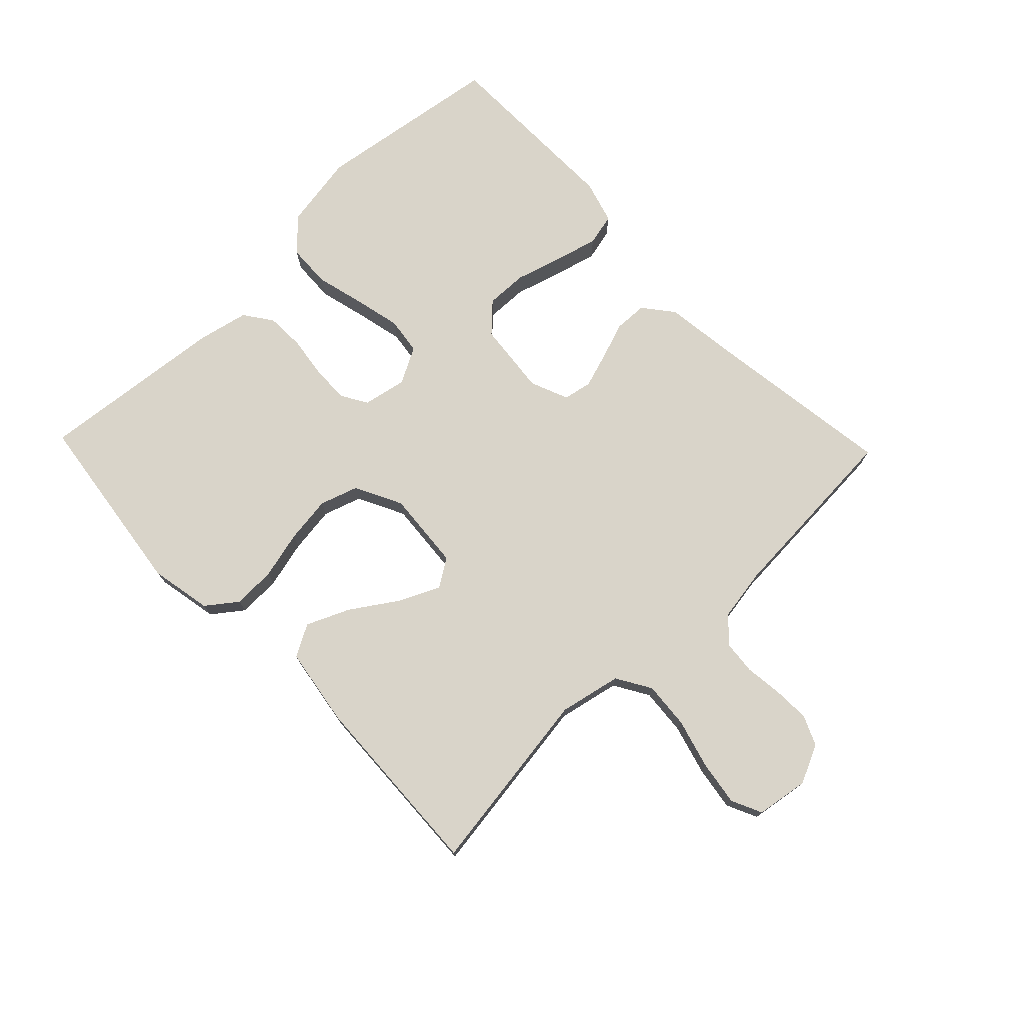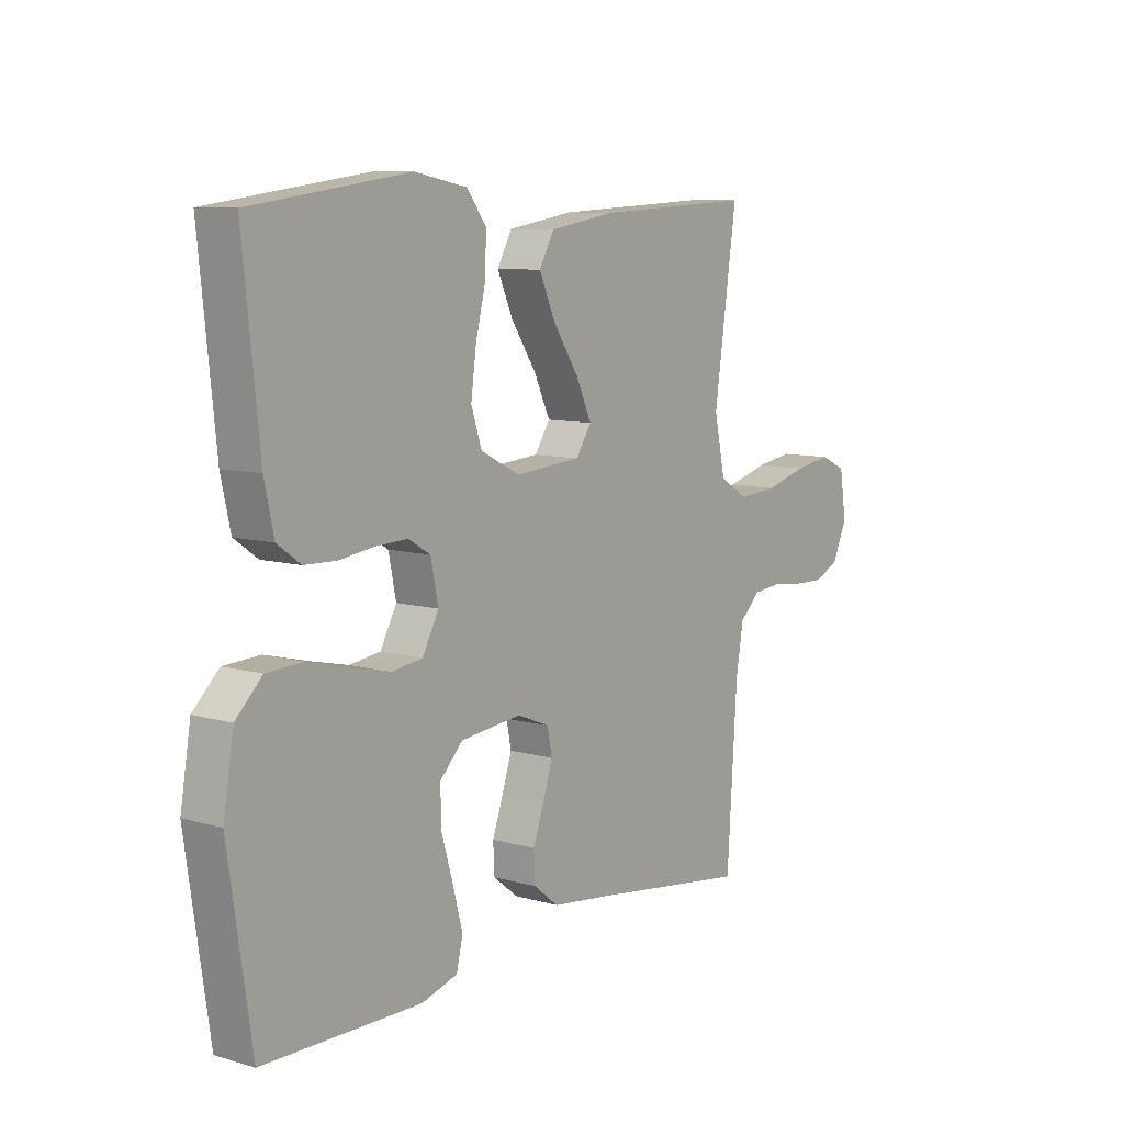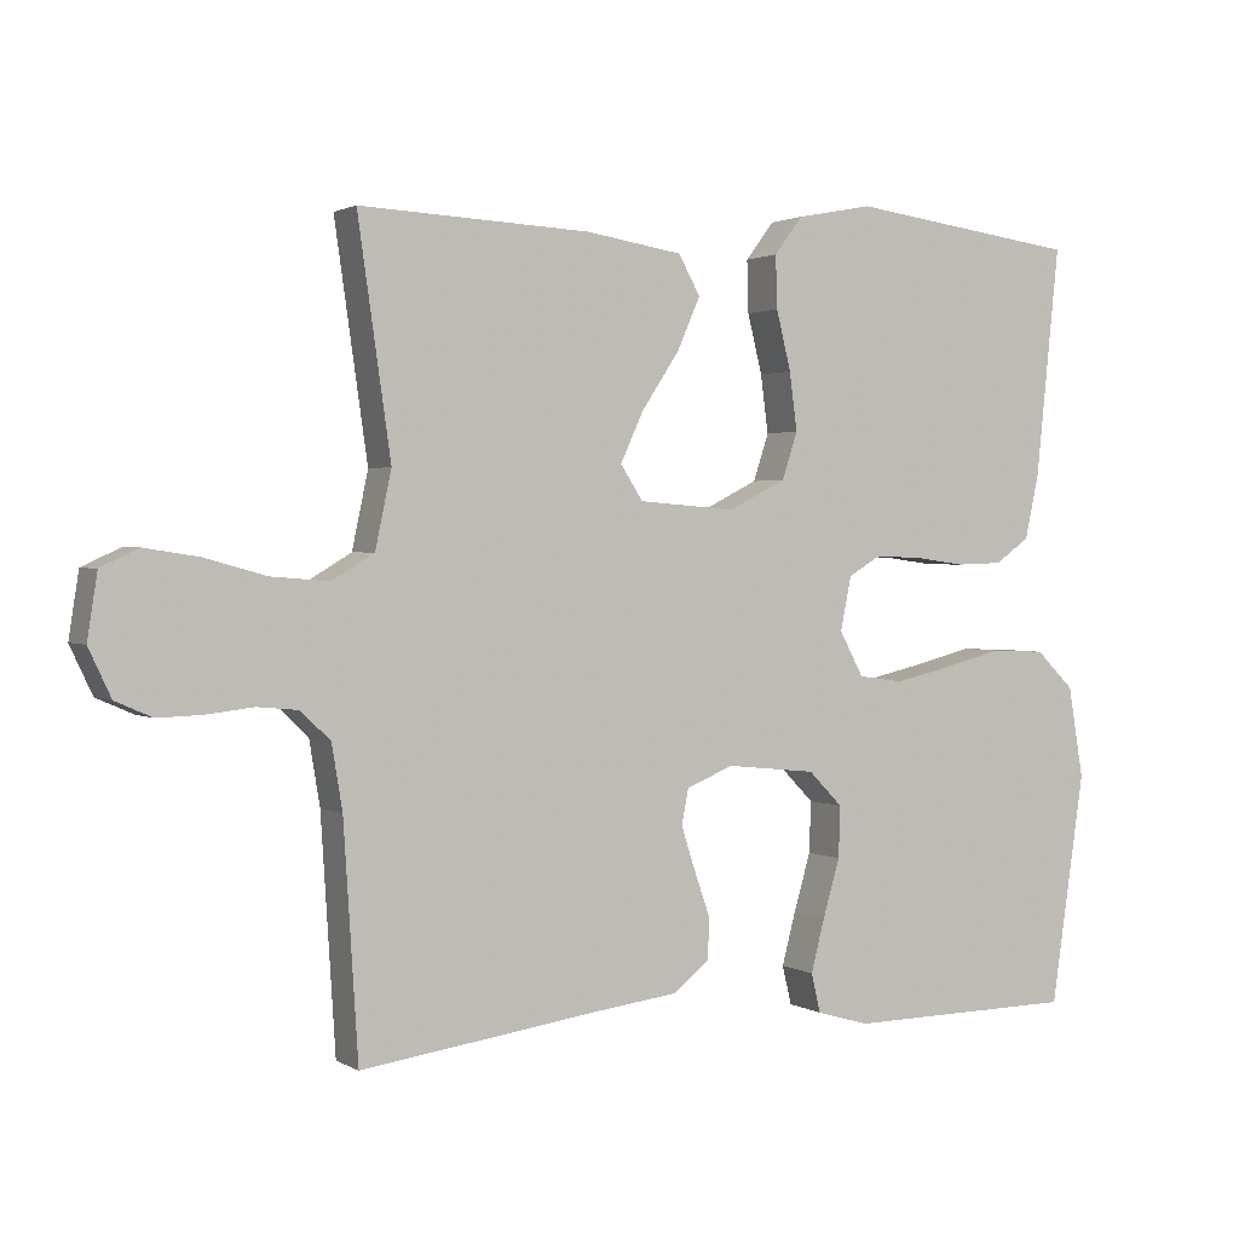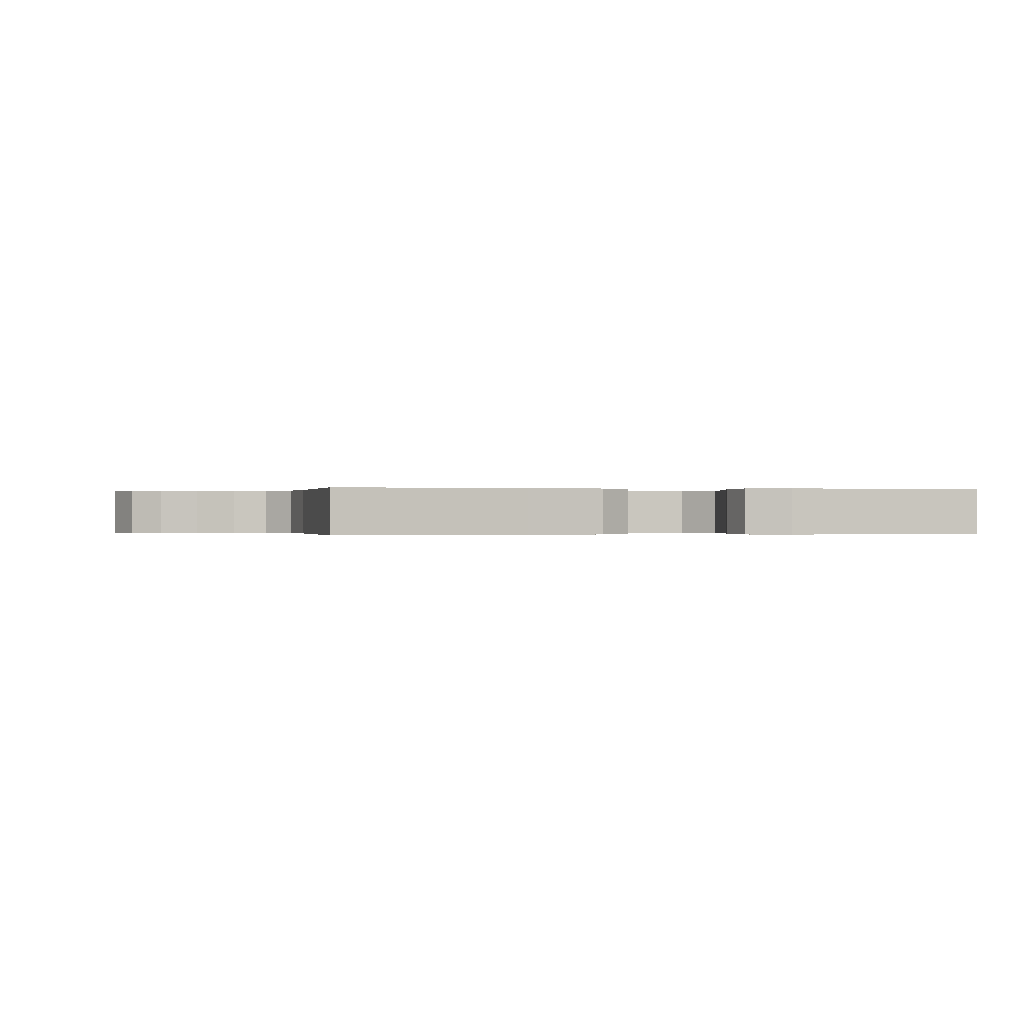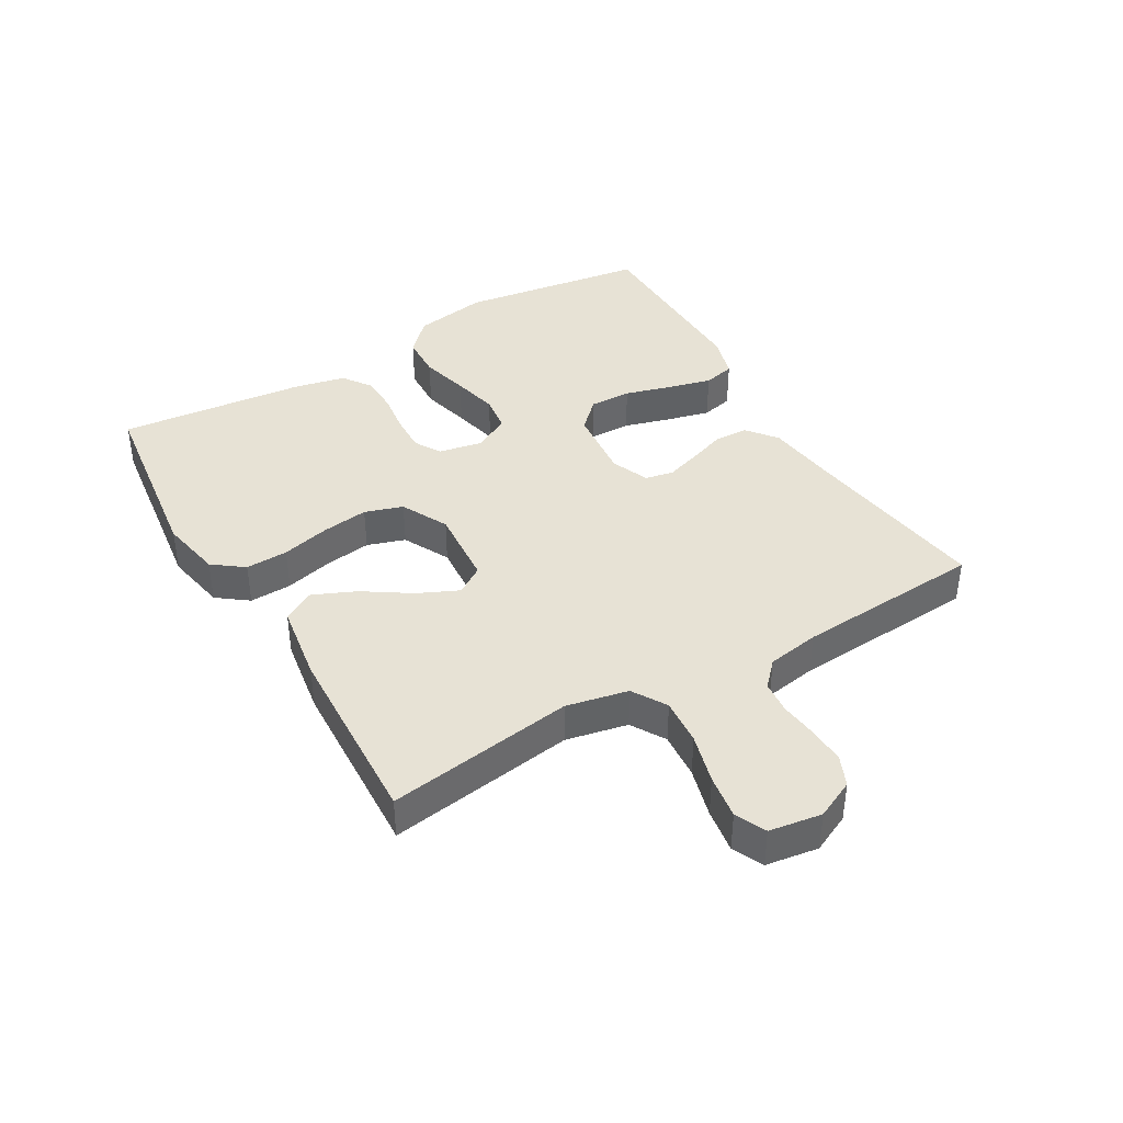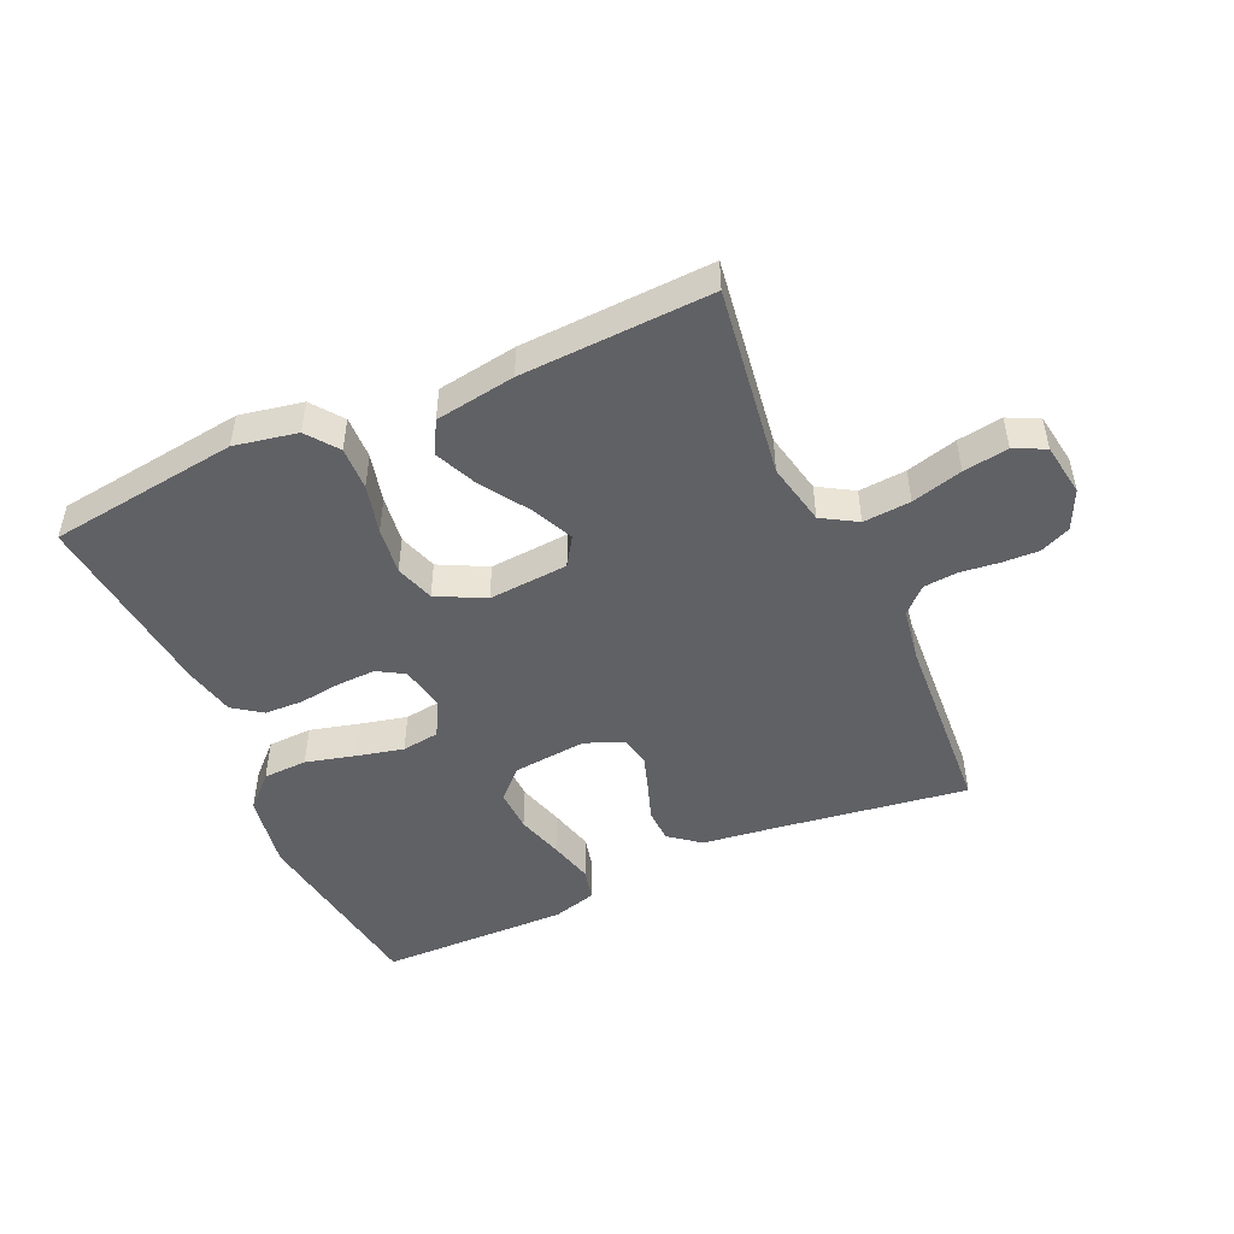
<metadata>
{"format":"obj","ext":"obj","renderer":"f3d","projection":"perspective","resolution":1024,"background":"white","views":[{"elev":74.9,"azim":46.1,"up":"+Y"},{"elev":9.0,"azim":-52.6,"up":"+Z"},{"elev":1.6,"azim":151.9,"up":"+Z"},{"elev":-0.1,"azim":169.8,"up":"+Y"},{"elev":40.3,"azim":59.6,"up":"+Y"},{"elev":-48.5,"azim":24.1,"up":"+Y"}]}
</metadata>
<code>
v 0.5 0.07 0.5
v 0.457 0.07 0.2
v 0.478 0.07 0.101
v 0.533 0.07 0.068
v 0.608 0.07 0.074
v 0.688 0.07 0.096
v 0.759 0.07 0.107
v 0.808 0.07 0.084
v 0.821 0.07 0
v 0.792 0.07 -0.062
v 0.744 0.07 -0.083
v 0.686 0.07 -0.081
v 0.625 0.07 -0.074
v 0.572 0.07 -0.079
v 0.533 0.07 -0.116
v 0.519 0.07 -0.2
v 0.5 0.07 -0.5
v 0.2 0.07 -0.458
v 0.081 0.07 -0.443
v 0.033 0.07 -0.405
v 0.031 0.07 -0.352
v 0.052 0.07 -0.292
v 0.07 0.07 -0.236
v 0.061 0.07 -0.19
v 0 0.07 -0.165
v -0.117 0.07 -0.177
v -0.161 0.07 -0.222
v -0.159 0.07 -0.289
v -0.137 0.07 -0.364
v -0.119 0.07 -0.433
v -0.131 0.07 -0.484
v -0.2 0.07 -0.504
v -0.5 0.07 -0.5
v -0.544 0.07 -0.2
v -0.524 0.07 -0.081
v -0.474 0.07 -0.032
v -0.404 0.07 -0.029
v -0.326 0.07 -0.049
v -0.252 0.07 -0.066
v -0.193 0.07 -0.058
v -0.162 0.07 0
v -0.176 0.07 0.07
v -0.218 0.07 0.095
v -0.279 0.07 0.093
v -0.345 0.07 0.084
v -0.406 0.07 0.086
v -0.451 0.07 0.118
v -0.469 0.07 0.2
v -0.5 0.07 0.5
v -0.2 0.07 0.54
v -0.101 0.07 0.521
v -0.064 0.07 0.472
v -0.066 0.07 0.404
v -0.085 0.07 0.327
v -0.095 0.07 0.252
v -0.075 0.07 0.191
v 0 0.07 0.153
v 0.126 0.07 0.163
v 0.155 0.07 0.208
v 0.125 0.07 0.273
v 0.076 0.07 0.347
v 0.046 0.07 0.415
v 0.074 0.07 0.466
v 0.2 0.07 0.486
v 0.5 0 0.5
v 0.457 0 0.2
v 0.478 0 0.101
v 0.533 0 0.068
v 0.608 0 0.074
v 0.688 0 0.096
v 0.759 0 0.107
v 0.808 0 0.084
v 0.821 0 0
v 0.792 0 -0.062
v 0.744 0 -0.083
v 0.686 0 -0.081
v 0.625 0 -0.074
v 0.572 0 -0.079
v 0.533 0 -0.116
v 0.519 0 -0.2
v 0.5 0 -0.5
v 0.2 0 -0.458
v 0.081 0 -0.443
v 0.033 0 -0.405
v 0.031 0 -0.352
v 0.052 0 -0.292
v 0.07 0 -0.236
v 0.061 0 -0.19
v 0 0 -0.165
v -0.117 0 -0.177
v -0.161 0 -0.222
v -0.159 0 -0.289
v -0.137 0 -0.364
v -0.119 0 -0.433
v -0.131 0 -0.484
v -0.2 0 -0.504
v -0.5 0 -0.5
v -0.544 0 -0.2
v -0.524 0 -0.081
v -0.474 0 -0.032
v -0.404 0 -0.029
v -0.326 0 -0.049
v -0.252 0 -0.066
v -0.193 0 -0.058
v -0.162 0 0
v -0.176 0 0.07
v -0.218 0 0.095
v -0.279 0 0.093
v -0.345 0 0.084
v -0.406 0 0.086
v -0.451 0 0.118
v -0.469 0 0.2
v -0.5 0 0.5
v -0.2 0 0.54
v -0.101 0 0.521
v -0.064 0 0.472
v -0.066 0 0.404
v -0.085 0 0.327
v -0.095 0 0.252
v -0.075 0 0.191
v 0 0 0.153
v 0.126 0 0.163
v 0.155 0 0.208
v 0.125 0 0.273
v 0.076 0 0.347
v 0.046 0 0.415
v 0.074 0 0.466
v 0.2 0 0.486
f 63 64 1 2
f 60 61 62 63
f 59 60 63 2
f 58 59 2 3
f 57 58 3 4
f 51 52 53 54
f 51 54 55
f 50 51 55
f 49 50 55 56
f 47 48 49 56
f 44 45 46 47
f 43 44 47 56
f 35 36 37 38
f 35 38 39
f 34 35 39
f 33 34 39 40
f 31 32 33 40
f 28 29 30 31
f 19 20 21 22
f 18 19 22 23
f 16 17 18 23
f 15 16 23 24
f 10 11 12 13
f 8 9 10 13
f 8 13 14
f 5 6 7 8
f 4 5 8 14
f 57 4 14 15
f 42 43 56 57
f 41 42 57 15
f 28 31 40
f 27 28 40
f 26 27 40 41
f 25 26 41
f 15 24 25 41
f 66 65 128 127
f 127 126 125 124
f 66 127 124 123
f 67 66 123 122
f 68 67 122 121
f 118 117 116 115
f 119 118 115
f 119 115 114
f 120 119 114 113
f 120 113 112 111
f 111 110 109 108
f 120 111 108 107
f 102 101 100 99
f 103 102 99
f 103 99 98
f 104 103 98 97
f 104 97 96 95
f 95 94 93 92
f 86 85 84 83
f 87 86 83 82
f 87 82 81 80
f 88 87 80 79
f 77 76 75 74
f 77 74 73 72
f 78 77 72
f 72 71 70 69
f 78 72 69 68
f 79 78 68 121
f 121 120 107 106
f 79 121 106 105
f 104 95 92
f 104 92 91
f 105 104 91 90
f 105 90 89
f 105 89 88 79
f 1 65 66 2
f 2 66 67 3
f 3 67 68 4
f 4 68 69 5
f 5 69 70 6
f 6 70 71 7
f 7 71 72 8
f 8 72 73 9
f 9 73 74 10
f 10 74 75 11
f 11 75 76 12
f 12 76 77 13
f 13 77 78 14
f 14 78 79 15
f 15 79 80 16
f 16 80 81 17
f 17 81 82 18
f 18 82 83 19
f 19 83 84 20
f 20 84 85 21
f 21 85 86 22
f 22 86 87 23
f 23 87 88 24
f 24 88 89 25
f 25 89 90 26
f 26 90 91 27
f 27 91 92 28
f 28 92 93 29
f 29 93 94 30
f 30 94 95 31
f 31 95 96 32
f 32 96 97 33
f 33 97 98 34
f 34 98 99 35
f 35 99 100 36
f 36 100 101 37
f 37 101 102 38
f 38 102 103 39
f 39 103 104 40
f 40 104 105 41
f 41 105 106 42
f 42 106 107 43
f 43 107 108 44
f 44 108 109 45
f 45 109 110 46
f 46 110 111 47
f 47 111 112 48
f 48 112 113 49
f 49 113 114 50
f 50 114 115 51
f 51 115 116 52
f 52 116 117 53
f 53 117 118 54
f 54 118 119 55
f 55 119 120 56
f 56 120 121 57
f 57 121 122 58
f 58 122 123 59
f 59 123 124 60
f 60 124 125 61
f 61 125 126 62
f 62 126 127 63
f 63 127 128 64
f 64 128 65 1

</code>
